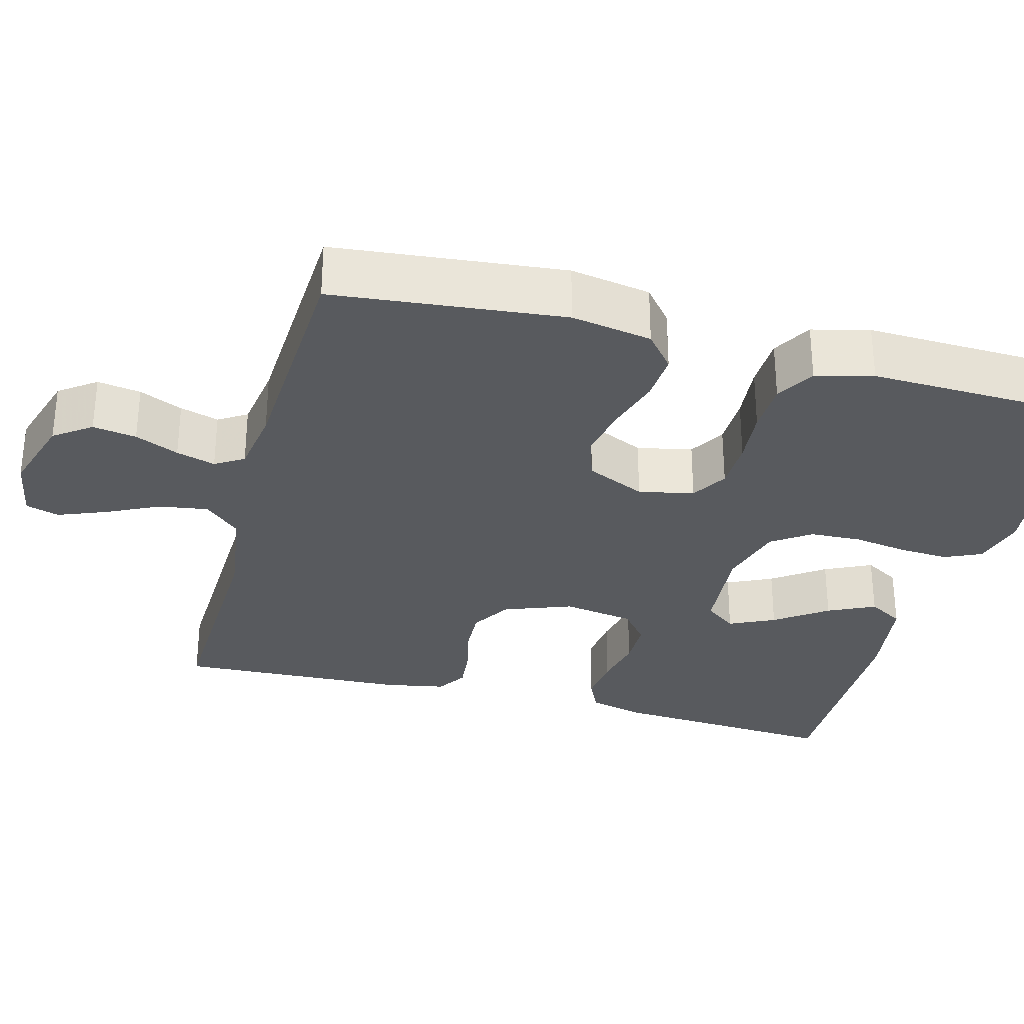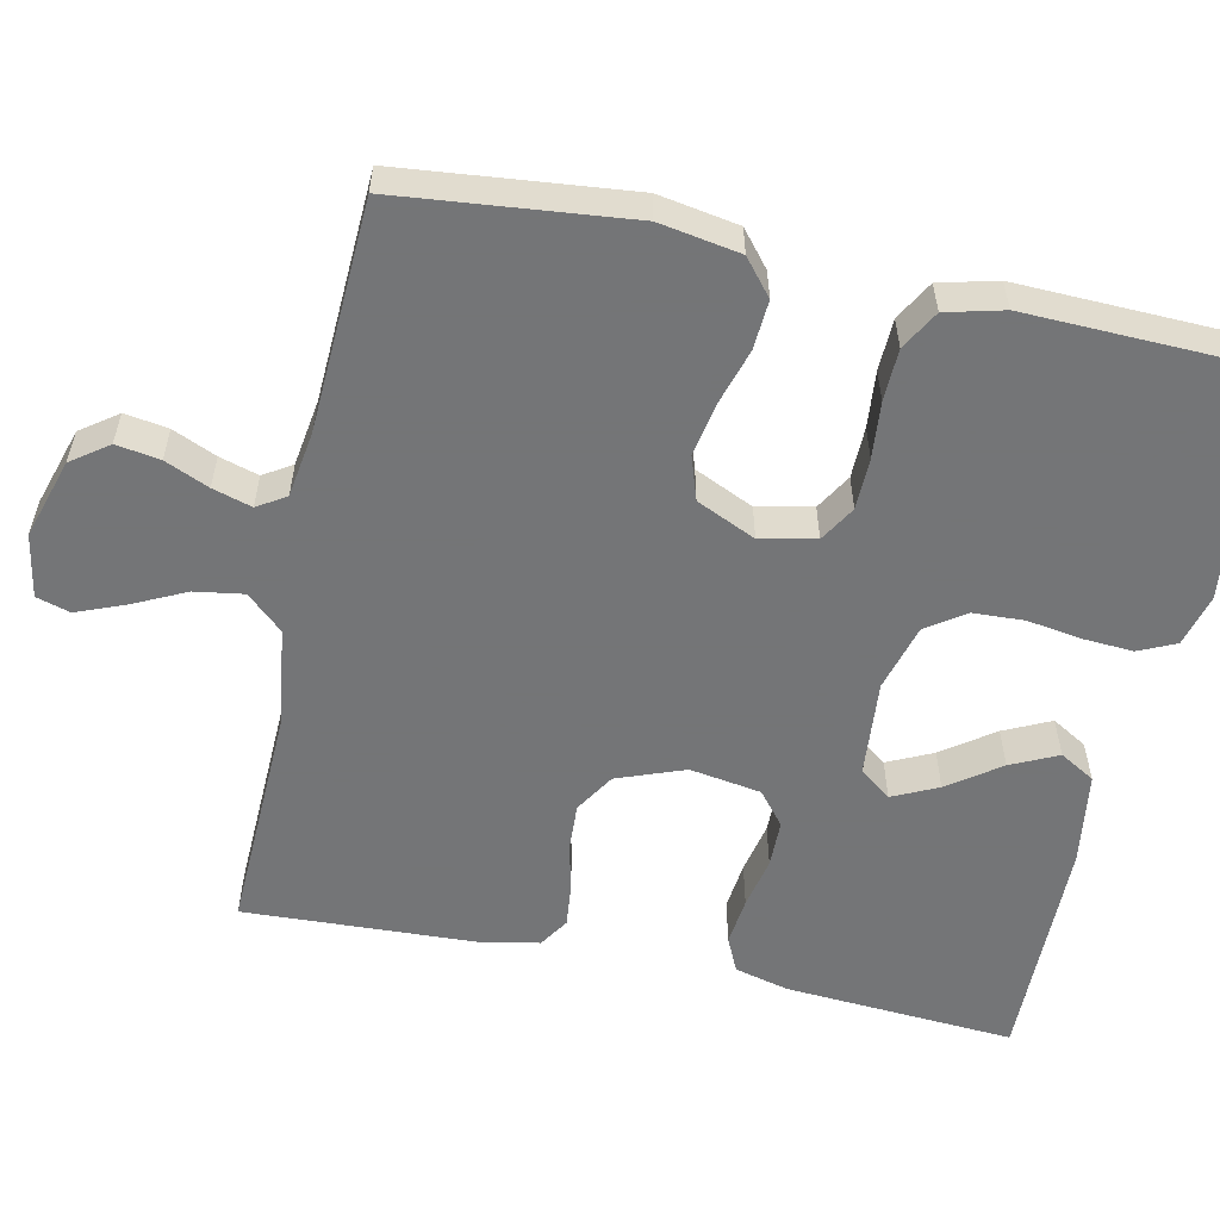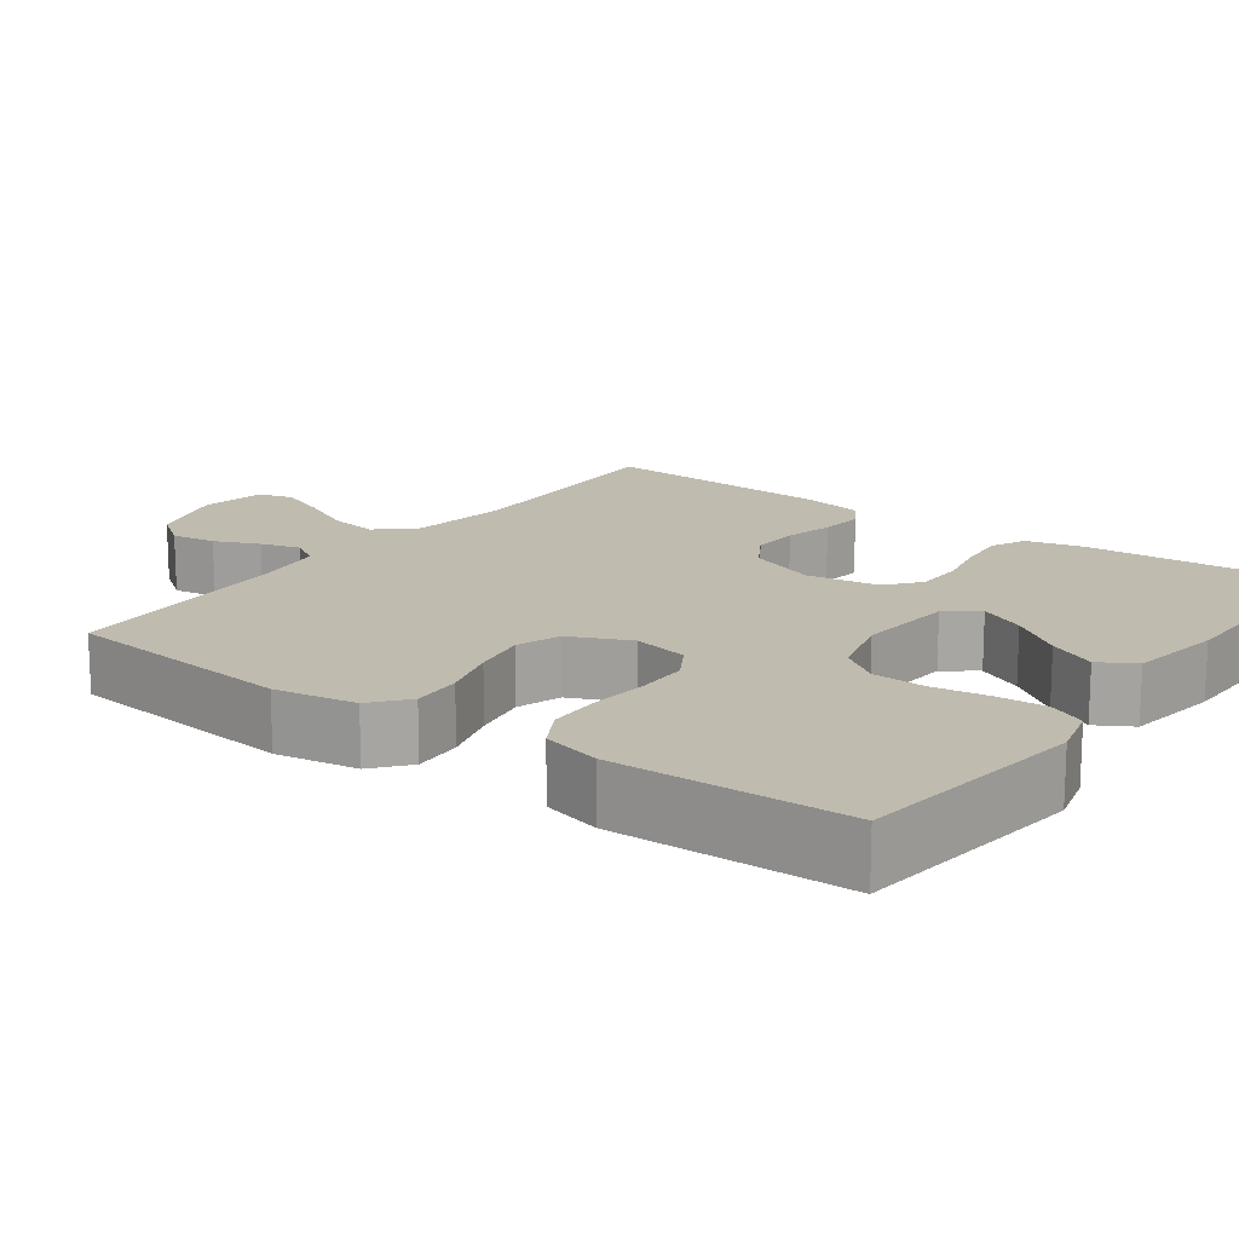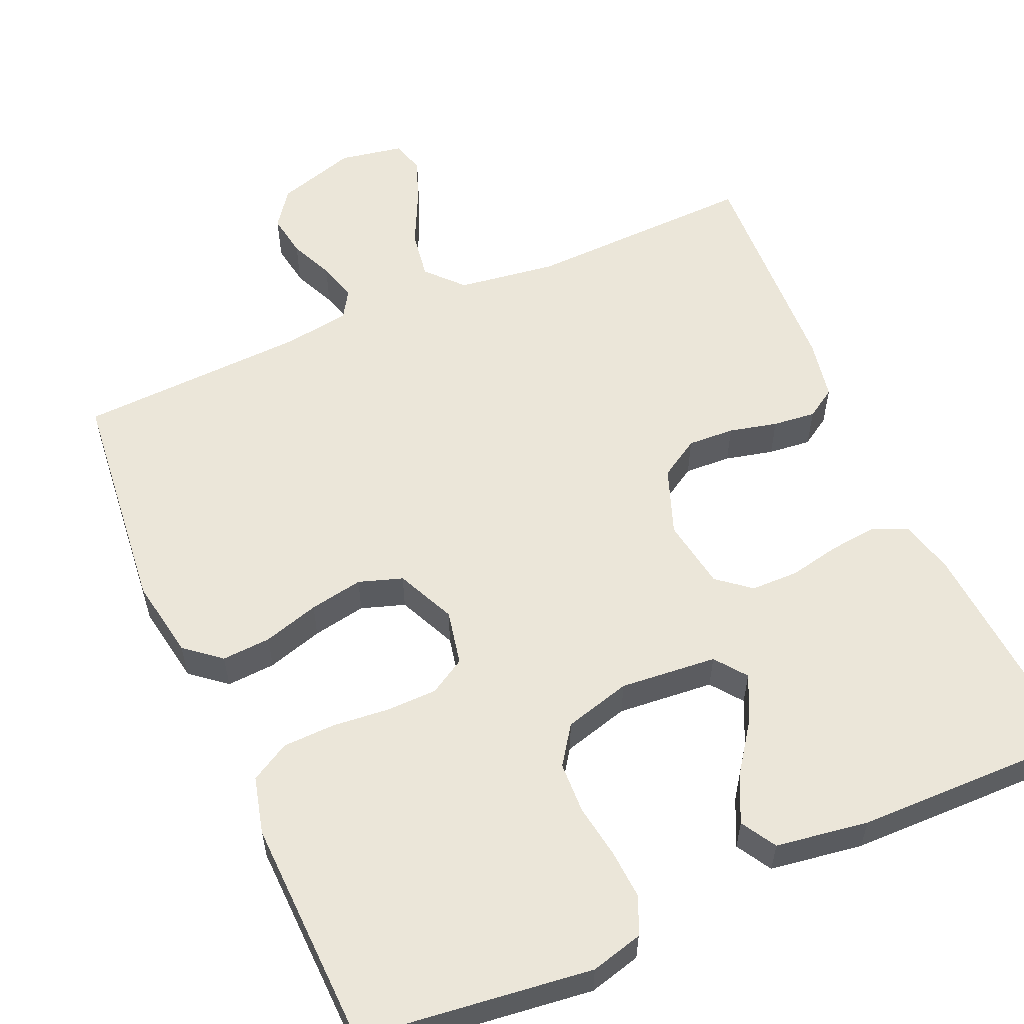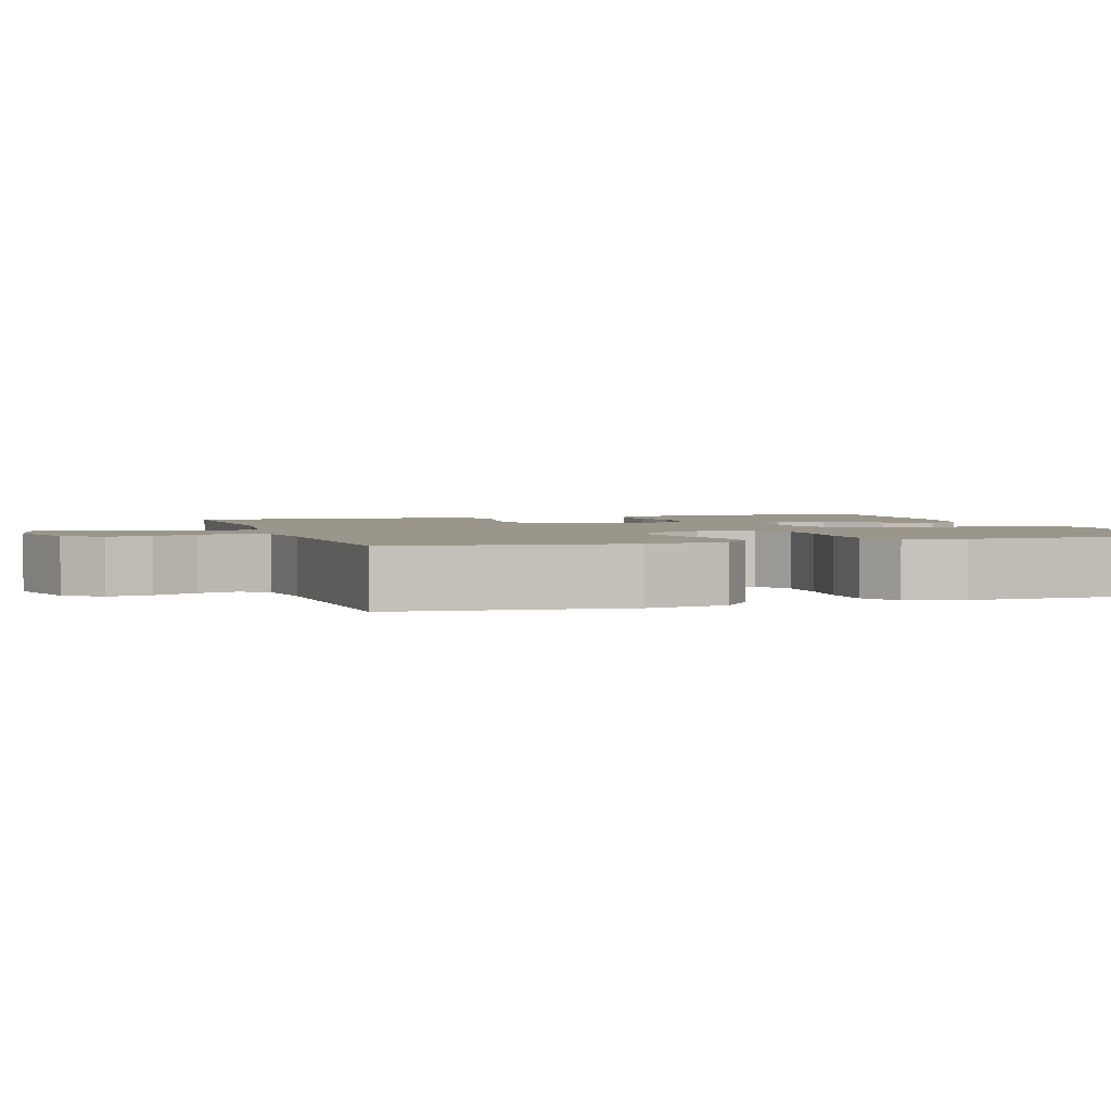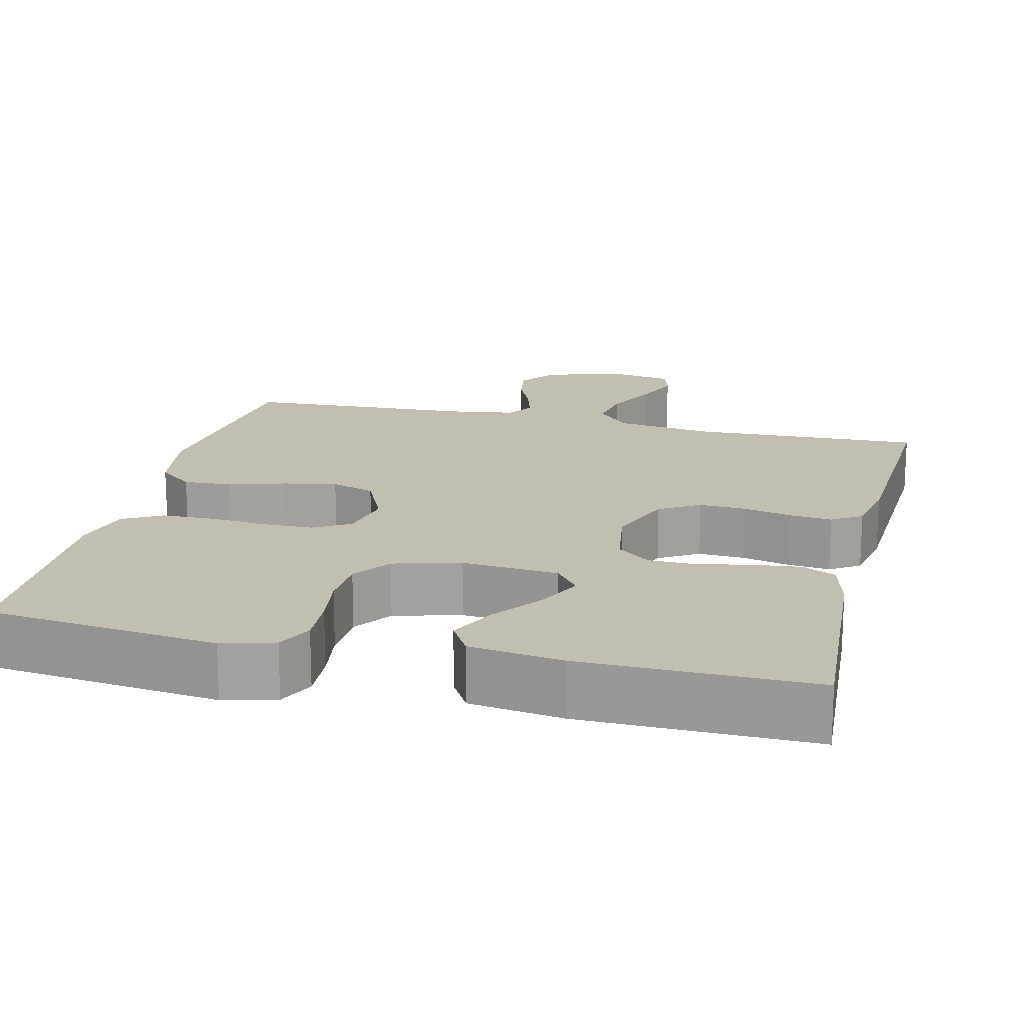
<metadata>
{"format":"obj","ext":"obj","renderer":"f3d","projection":"perspective","resolution":1024,"background":"white","views":[{"elev":-30.8,"azim":-105.0,"up":"+Y"},{"elev":-56.4,"azim":-102.1,"up":"+Y"},{"elev":16.1,"azim":-53.6,"up":"+Y"},{"elev":57.0,"azim":-23.7,"up":"+Y"},{"elev":2.5,"azim":-107.8,"up":"+Y"},{"elev":17.5,"azim":13.6,"up":"+Y"}]}
</metadata>
<code>
v 0.5 0.07 -0.5
v 0.2 0.07 -0.49
v 0.071 0.07 -0.508
v 0.028 0.07 -0.555
v 0.038 0.07 -0.619
v 0.071 0.07 -0.687
v 0.096 0.07 -0.75
v 0.083 0.07 -0.794
v 0 0.07 -0.809
v -0.104 0.07 -0.777
v -0.139 0.07 -0.729
v -0.13 0.07 -0.672
v -0.105 0.07 -0.615
v -0.09 0.07 -0.564
v -0.113 0.07 -0.527
v -0.2 0.07 -0.514
v -0.5 0.07 -0.5
v -0.531 0.07 -0.2
v -0.513 0.07 -0.095
v -0.467 0.07 -0.057
v -0.403 0.07 -0.061
v -0.33 0.07 -0.083
v -0.26 0.07 -0.096
v -0.203 0.07 -0.077
v -0.168 0.07 0
v -0.183 0.07 0.072
v -0.23 0.07 0.1
v -0.297 0.07 0.101
v -0.371 0.07 0.094
v -0.439 0.07 0.096
v -0.49 0.07 0.125
v -0.509 0.07 0.2
v -0.5 0.07 0.5
v -0.2 0.07 0.536
v -0.132 0.07 0.518
v -0.11 0.07 0.47
v -0.114 0.07 0.405
v -0.125 0.07 0.334
v -0.122 0.07 0.267
v -0.087 0.07 0.217
v 0 0.07 0.193
v 0.126 0.07 0.204
v 0.157 0.07 0.245
v 0.129 0.07 0.304
v 0.081 0.07 0.371
v 0.052 0.07 0.432
v 0.079 0.07 0.478
v 0.2 0.07 0.496
v 0.5 0.07 0.5
v 0.48 0.07 0.2
v 0.462 0.07 0.129
v 0.417 0.07 0.108
v 0.354 0.07 0.115
v 0.287 0.07 0.129
v 0.225 0.07 0.128
v 0.182 0.07 0.093
v 0.167 0.07 0
v 0.2 0.07 -0.088
v 0.252 0.07 -0.12
v 0.313 0.07 -0.117
v 0.376 0.07 -0.102
v 0.432 0.07 -0.096
v 0.471 0.07 -0.121
v 0.486 0.07 -0.2
v 0.5 0 -0.5
v 0.2 0 -0.49
v 0.071 0 -0.508
v 0.028 0 -0.555
v 0.038 0 -0.619
v 0.071 0 -0.687
v 0.096 0 -0.75
v 0.083 0 -0.794
v 0 0 -0.809
v -0.104 0 -0.777
v -0.139 0 -0.729
v -0.13 0 -0.672
v -0.105 0 -0.615
v -0.09 0 -0.564
v -0.113 0 -0.527
v -0.2 0 -0.514
v -0.5 0 -0.5
v -0.531 0 -0.2
v -0.513 0 -0.095
v -0.467 0 -0.057
v -0.403 0 -0.061
v -0.33 0 -0.083
v -0.26 0 -0.096
v -0.203 0 -0.077
v -0.168 0 0
v -0.183 0 0.072
v -0.23 0 0.1
v -0.297 0 0.101
v -0.371 0 0.094
v -0.439 0 0.096
v -0.49 0 0.125
v -0.509 0 0.2
v -0.5 0 0.5
v -0.2 0 0.536
v -0.132 0 0.518
v -0.11 0 0.47
v -0.114 0 0.405
v -0.125 0 0.334
v -0.122 0 0.267
v -0.087 0 0.217
v 0 0 0.193
v 0.126 0 0.204
v 0.157 0 0.245
v 0.129 0 0.304
v 0.081 0 0.371
v 0.052 0 0.432
v 0.079 0 0.478
v 0.2 0 0.496
v 0.5 0 0.5
v 0.48 0 0.2
v 0.462 0 0.129
v 0.417 0 0.108
v 0.354 0 0.115
v 0.287 0 0.129
v 0.225 0 0.128
v 0.182 0 0.093
v 0.167 0 0
v 0.2 0 -0.088
v 0.252 0 -0.12
v 0.313 0 -0.117
v 0.376 0 -0.102
v 0.432 0 -0.096
v 0.471 0 -0.121
v 0.486 0 -0.2
f 63 64 1 2
f 60 61 62 63
f 59 60 63 2
f 58 59 2 3
f 57 58 3 4
f 56 57 4
f 51 52 53 54
f 49 50 51 54
f 49 54 55
f 48 49 55 56
f 44 45 46 47
f 43 44 47 48
f 35 36 37 38
f 33 34 35 38
f 33 38 39
f 32 33 39 40
f 28 29 30 31
f 27 28 31 32
f 19 20 21 22
f 19 22 23
f 16 17 18 19
f 15 16 19 23
f 14 15 23 24
f 10 11 12 13
f 10 13 14
f 9 10 14
f 5 6 7 8
f 5 8 9 14
f 43 48 56 4
f 27 32 40 41
f 26 27 41 42
f 25 26 42
f 24 25 42
f 4 5 14 24
f 4 24 42
f 4 42 43
f 66 65 128 127
f 127 126 125 124
f 66 127 124 123
f 67 66 123 122
f 68 67 122 121
f 68 121 120
f 118 117 116 115
f 118 115 114 113
f 119 118 113
f 120 119 113 112
f 111 110 109 108
f 112 111 108 107
f 102 101 100 99
f 102 99 98 97
f 103 102 97
f 104 103 97 96
f 95 94 93 92
f 96 95 92 91
f 86 85 84 83
f 87 86 83
f 83 82 81 80
f 87 83 80 79
f 88 87 79 78
f 77 76 75 74
f 78 77 74
f 78 74 73
f 72 71 70 69
f 78 73 72 69
f 68 120 112 107
f 105 104 96 91
f 106 105 91 90
f 106 90 89
f 106 89 88
f 88 78 69 68
f 106 88 68
f 107 106 68
f 1 65 66 2
f 2 66 67 3
f 3 67 68 4
f 4 68 69 5
f 5 69 70 6
f 6 70 71 7
f 7 71 72 8
f 8 72 73 9
f 9 73 74 10
f 10 74 75 11
f 11 75 76 12
f 12 76 77 13
f 13 77 78 14
f 14 78 79 15
f 15 79 80 16
f 16 80 81 17
f 17 81 82 18
f 18 82 83 19
f 19 83 84 20
f 20 84 85 21
f 21 85 86 22
f 22 86 87 23
f 23 87 88 24
f 24 88 89 25
f 25 89 90 26
f 26 90 91 27
f 27 91 92 28
f 28 92 93 29
f 29 93 94 30
f 30 94 95 31
f 31 95 96 32
f 32 96 97 33
f 33 97 98 34
f 34 98 99 35
f 35 99 100 36
f 36 100 101 37
f 37 101 102 38
f 38 102 103 39
f 39 103 104 40
f 40 104 105 41
f 41 105 106 42
f 42 106 107 43
f 43 107 108 44
f 44 108 109 45
f 45 109 110 46
f 46 110 111 47
f 47 111 112 48
f 48 112 113 49
f 49 113 114 50
f 50 114 115 51
f 51 115 116 52
f 52 116 117 53
f 53 117 118 54
f 54 118 119 55
f 55 119 120 56
f 56 120 121 57
f 57 121 122 58
f 58 122 123 59
f 59 123 124 60
f 60 124 125 61
f 61 125 126 62
f 62 126 127 63
f 63 127 128 64
f 64 128 65 1

</code>
